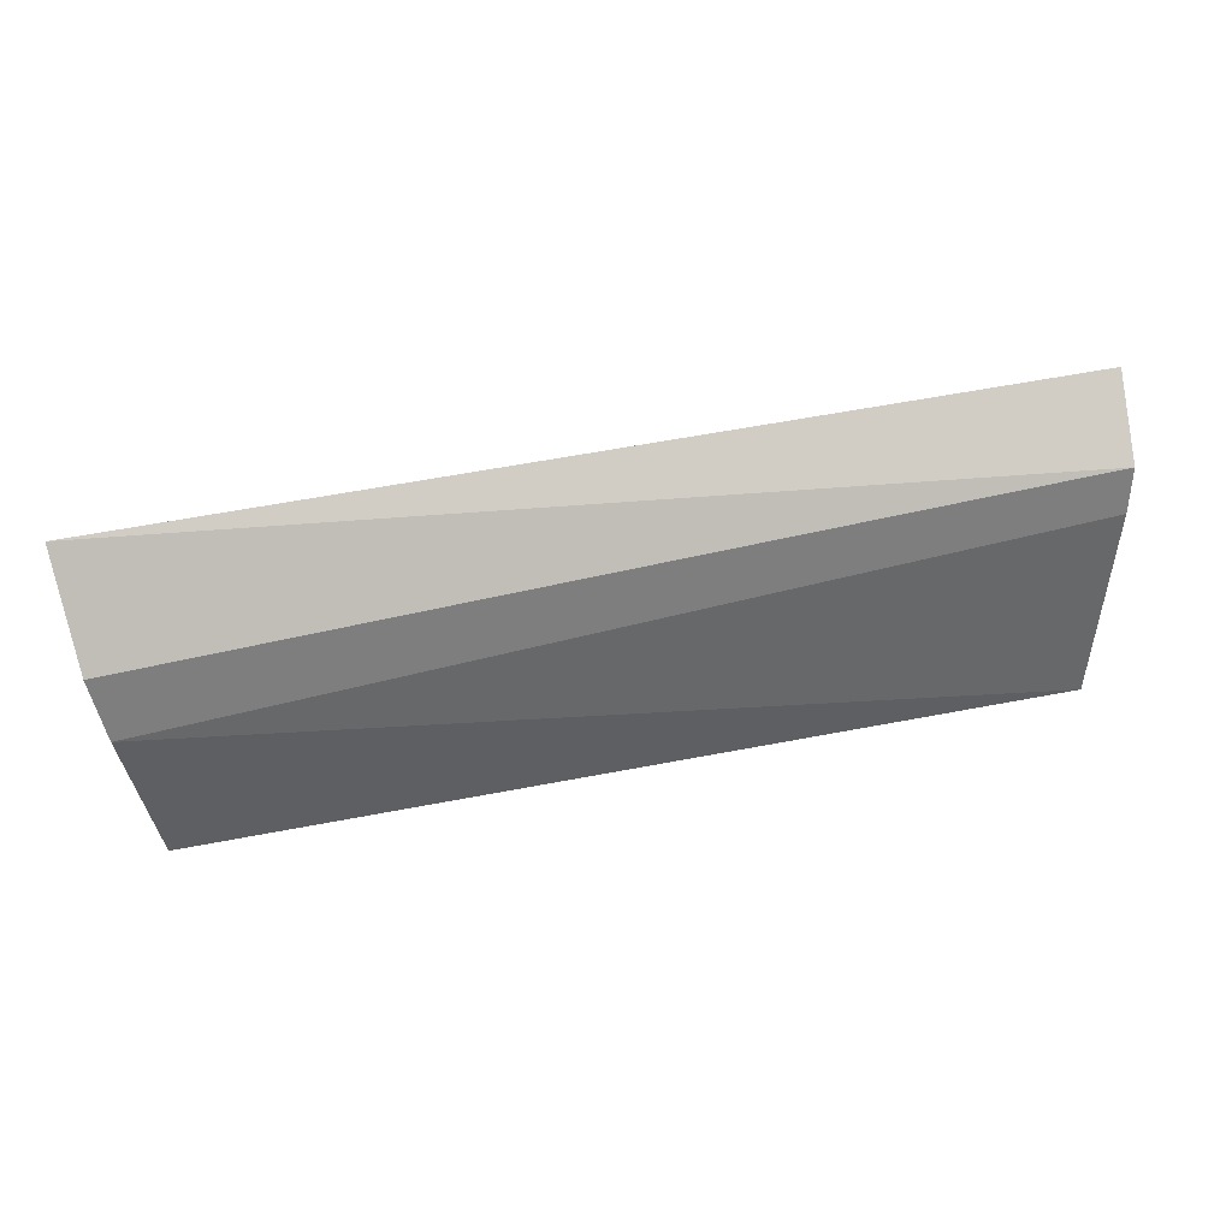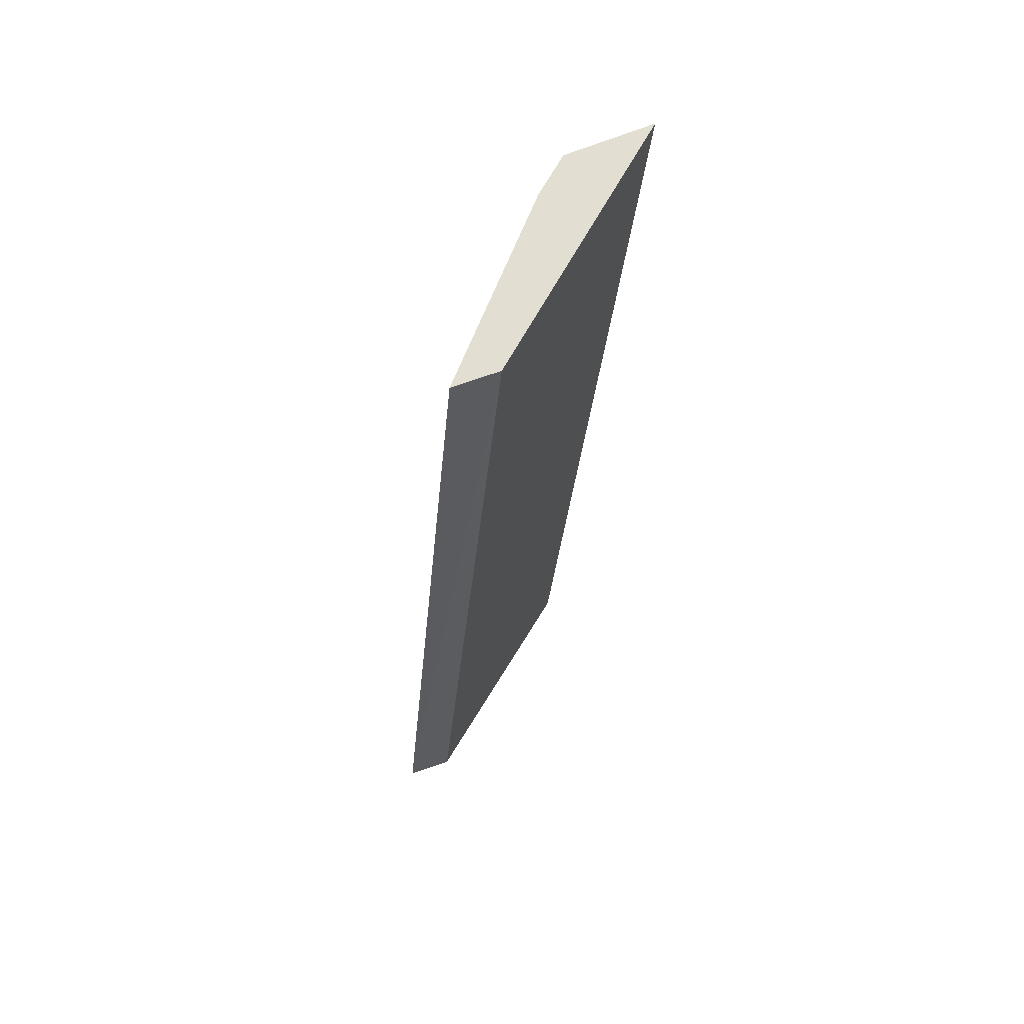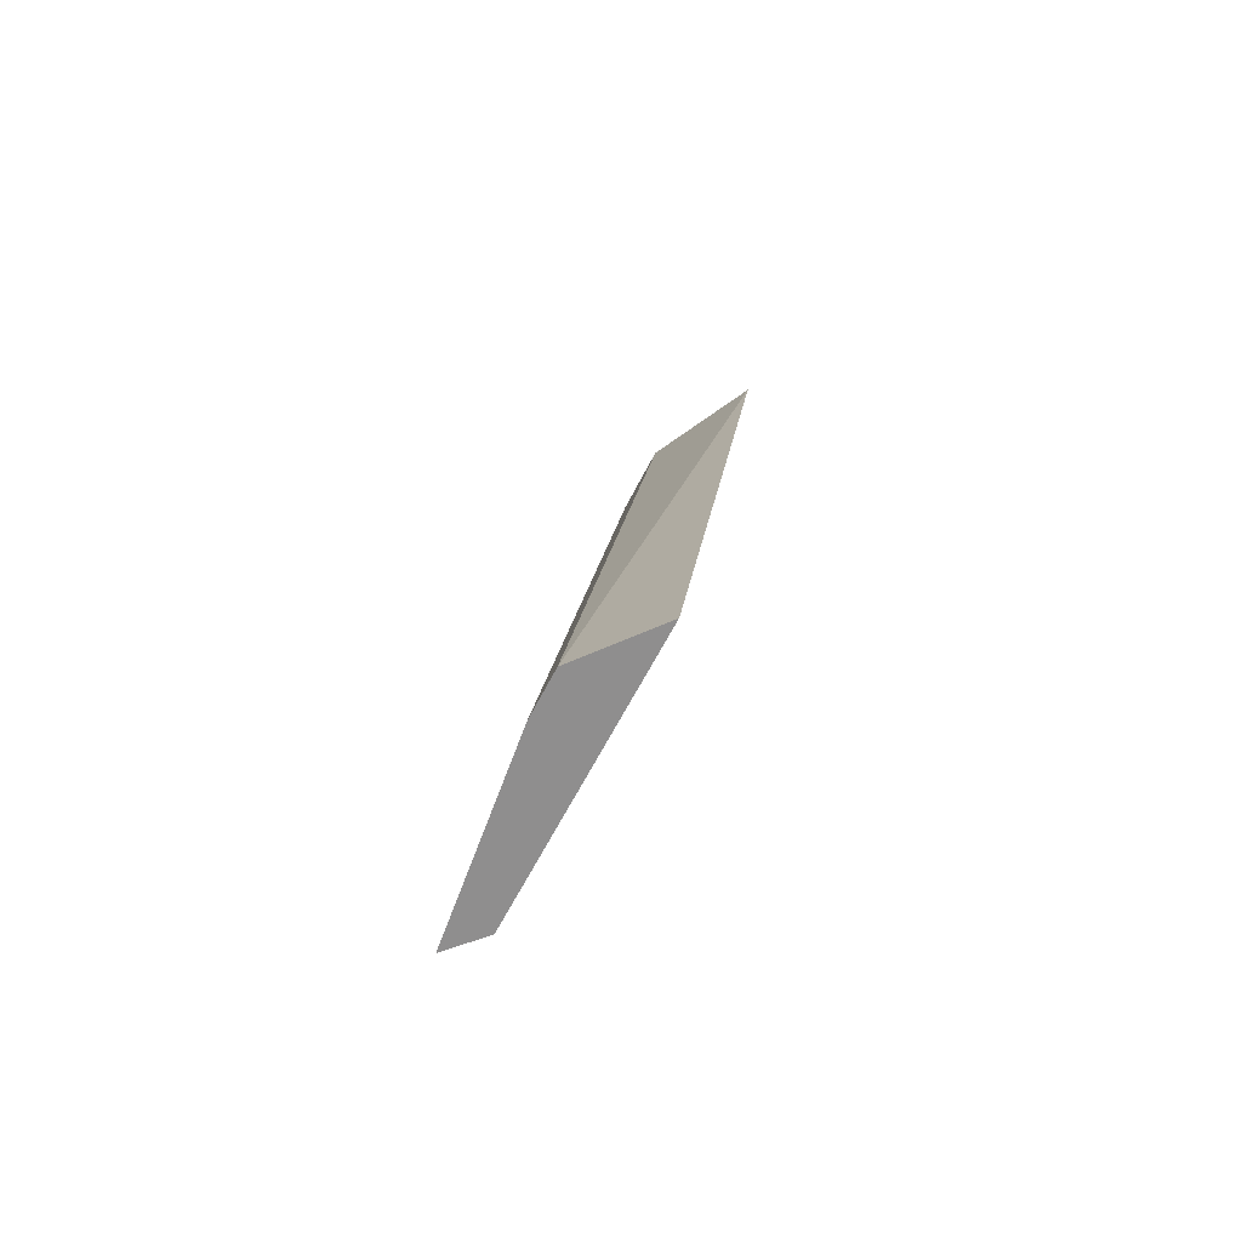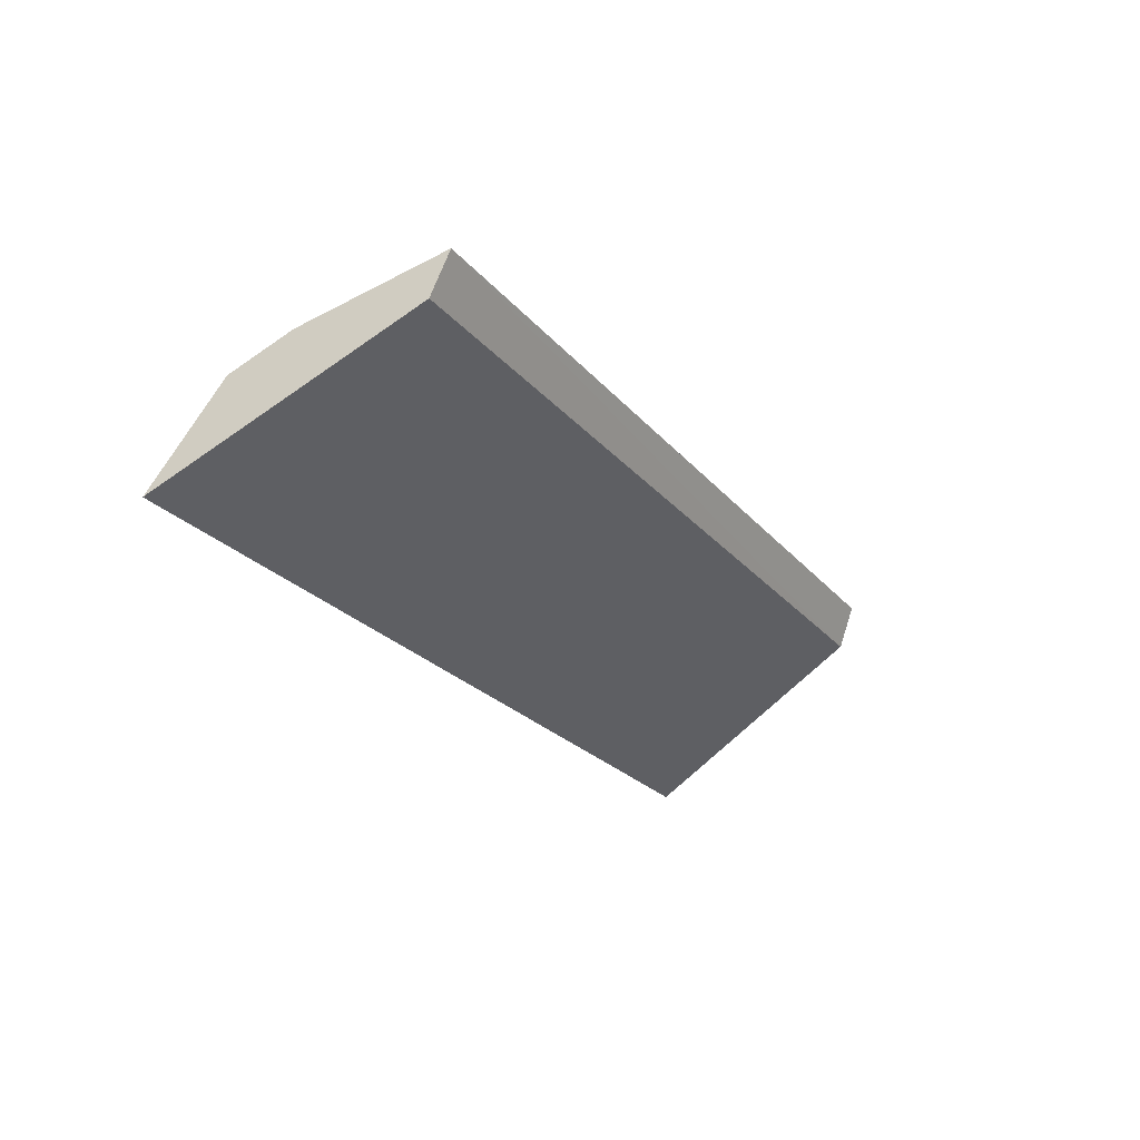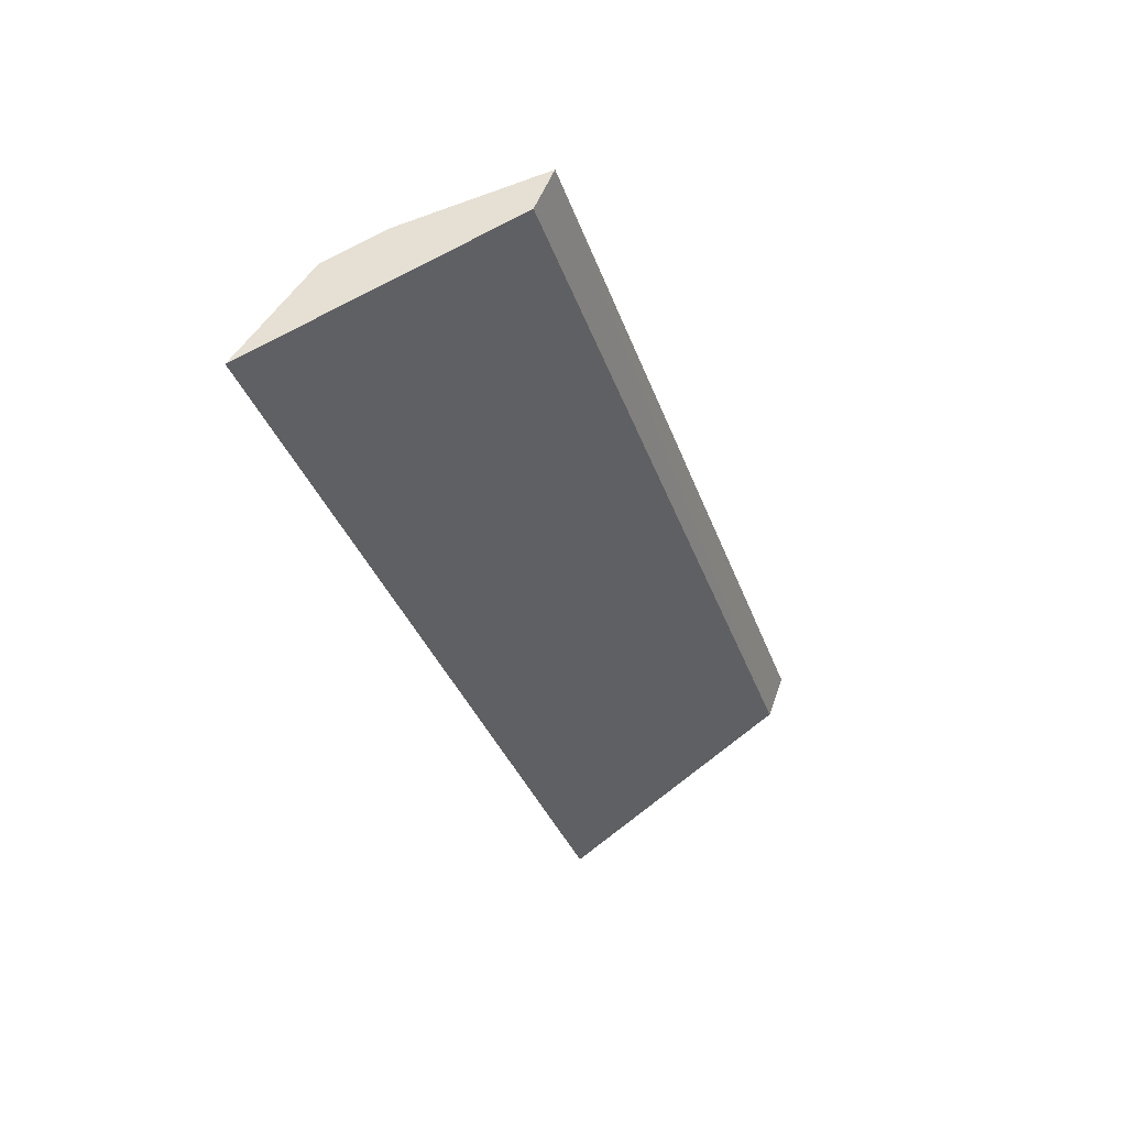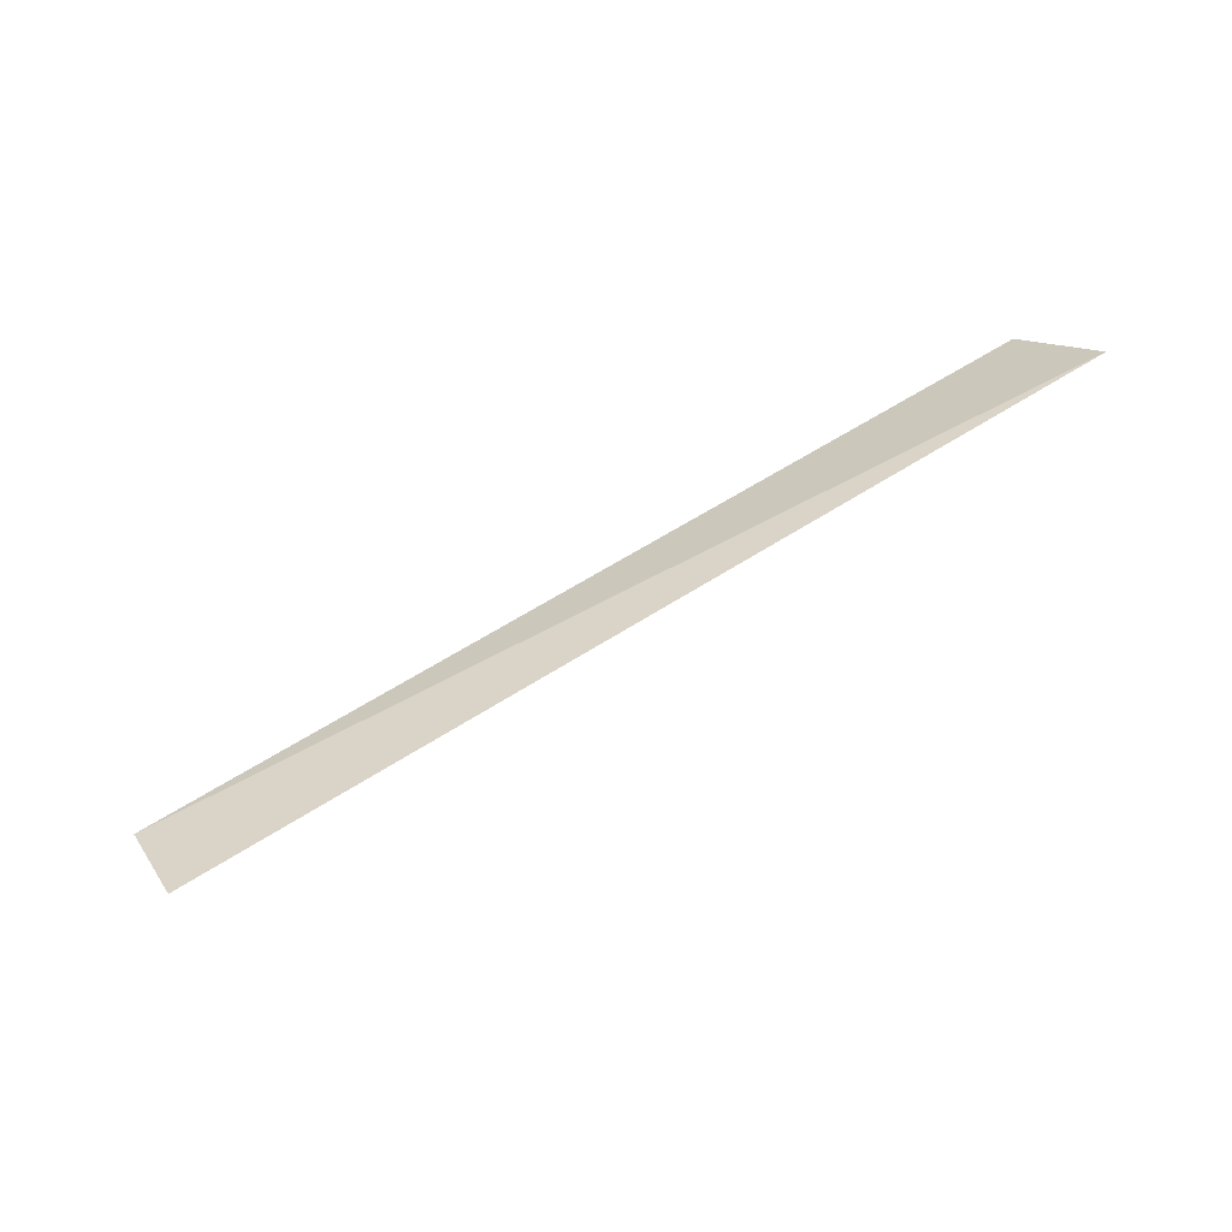
<metadata>
{"format":"obj","ext":"obj","renderer":"f3d","projection":"perspective","resolution":1024,"background":"white","views":[{"elev":59.7,"azim":-11.1,"up":"+Y"},{"elev":-29.8,"azim":85.2,"up":"+Y"},{"elev":15.3,"azim":96.0,"up":"+Y"},{"elev":-23.7,"azim":-60.7,"up":"+Z"},{"elev":-34.7,"azim":-72.0,"up":"+Z"},{"elev":56.4,"azim":145.4,"up":"+Y"}]}
</metadata>
<code>
v 0.08519 -0.3854 0.000485
v 0.09317 -0.3331 -0.03431
v 0.09204 -0.3406 -0.01814
v -0.09316 -0.3332 -0.03424
v -0.0857 -0.382 -0.00797
v 0.08572 -0.3819 -0.008035
v -0.08931 -0.3584 -0.008516
v -0.08516 -0.3856 0.000485
v 0.09082 -0.3485 -0.01384
v -0.09107 -0.3469 -0.01473
f 1 2 3
f 3 2 4
f 6 2 1
f 6 5 4
f 6 4 2
f 8 6 1
f 8 5 6
f 8 1 7
f 8 7 4
f 8 4 5
f 9 7 1
f 9 1 3
f 10 3 4
f 10 4 7
f 10 9 3
f 10 7 9

</code>
